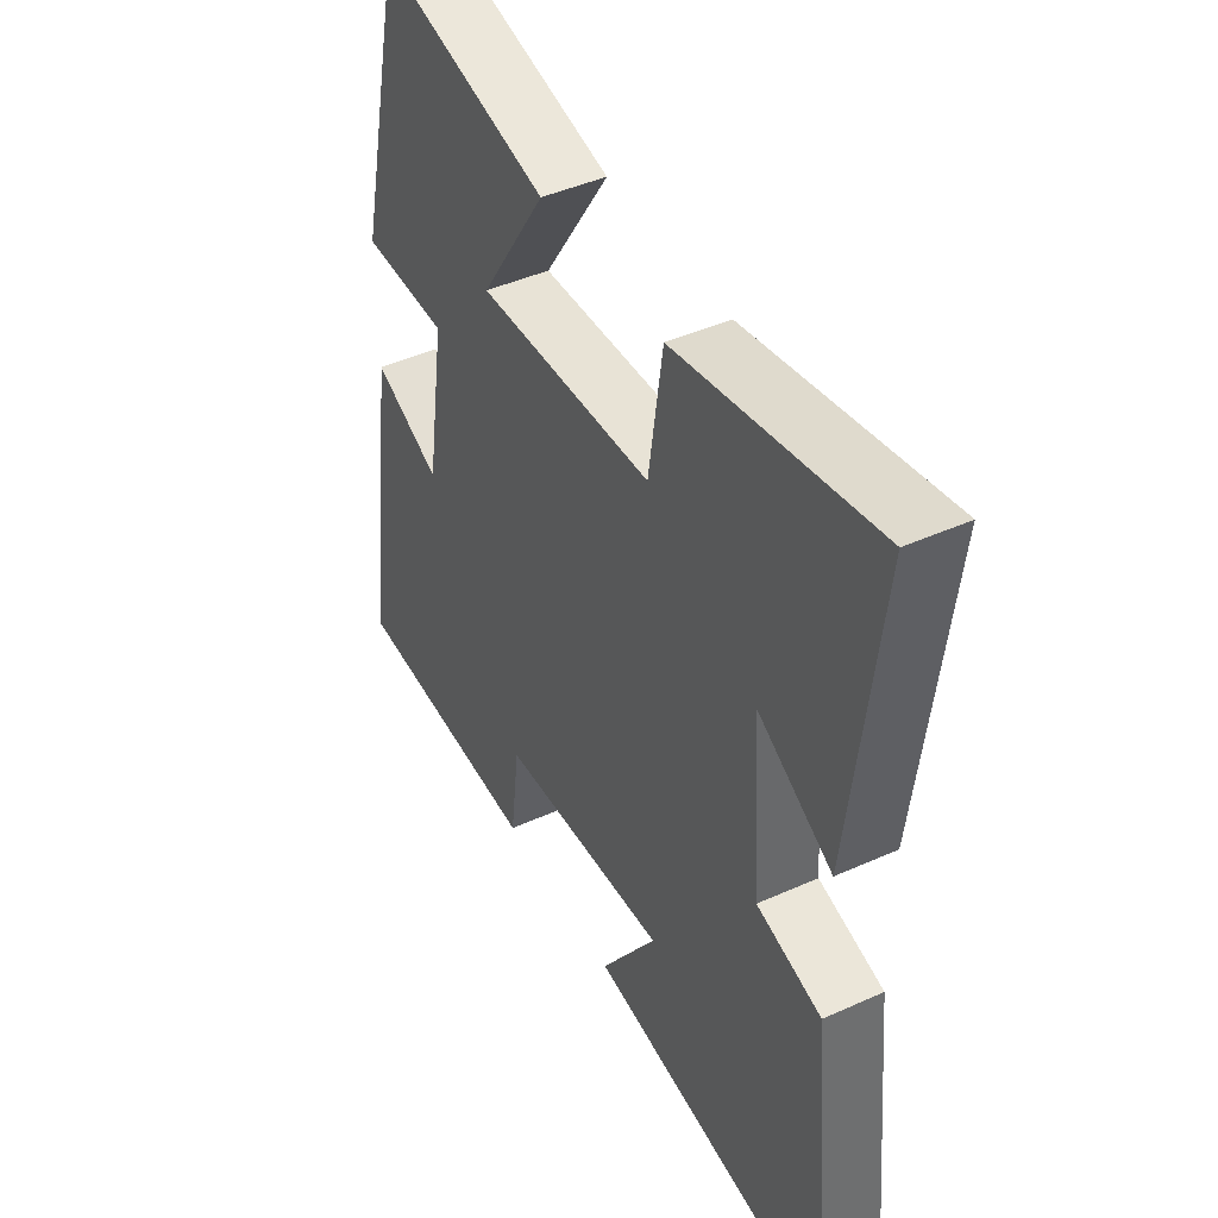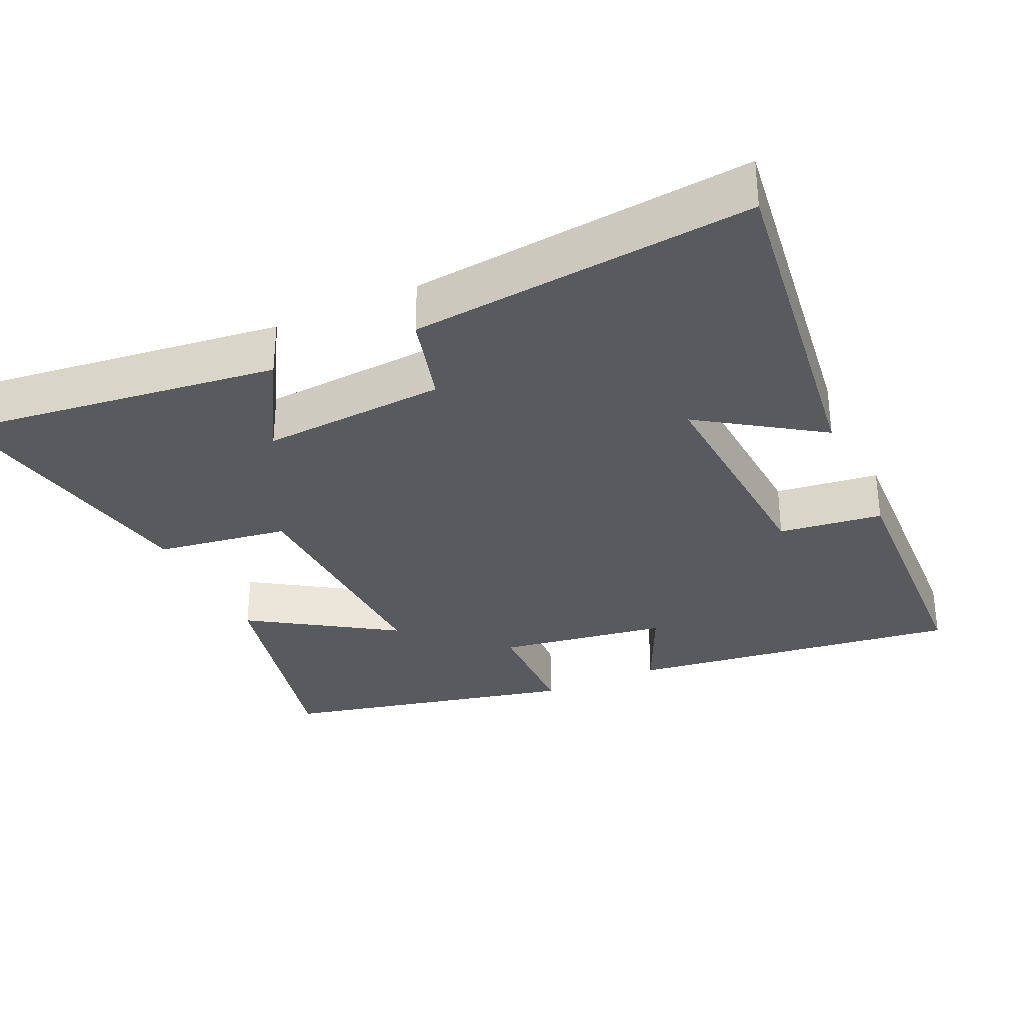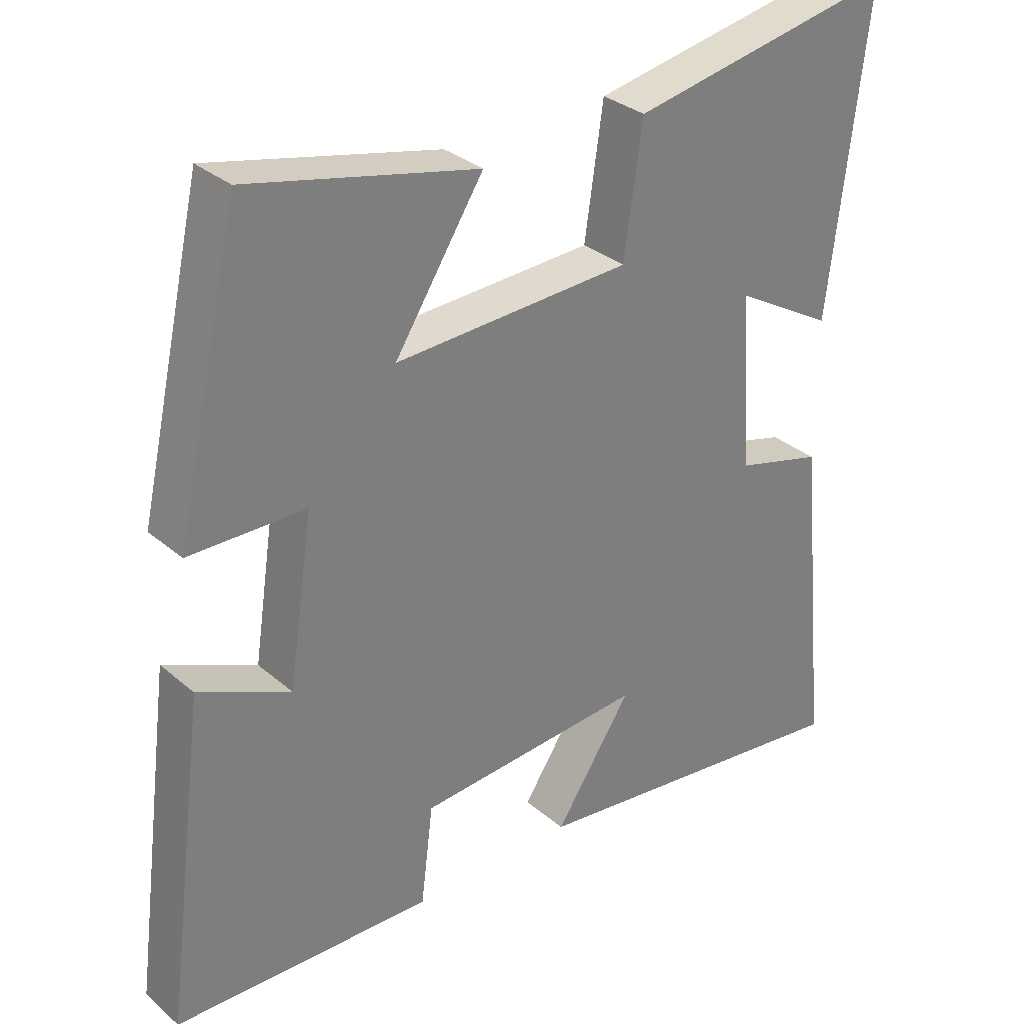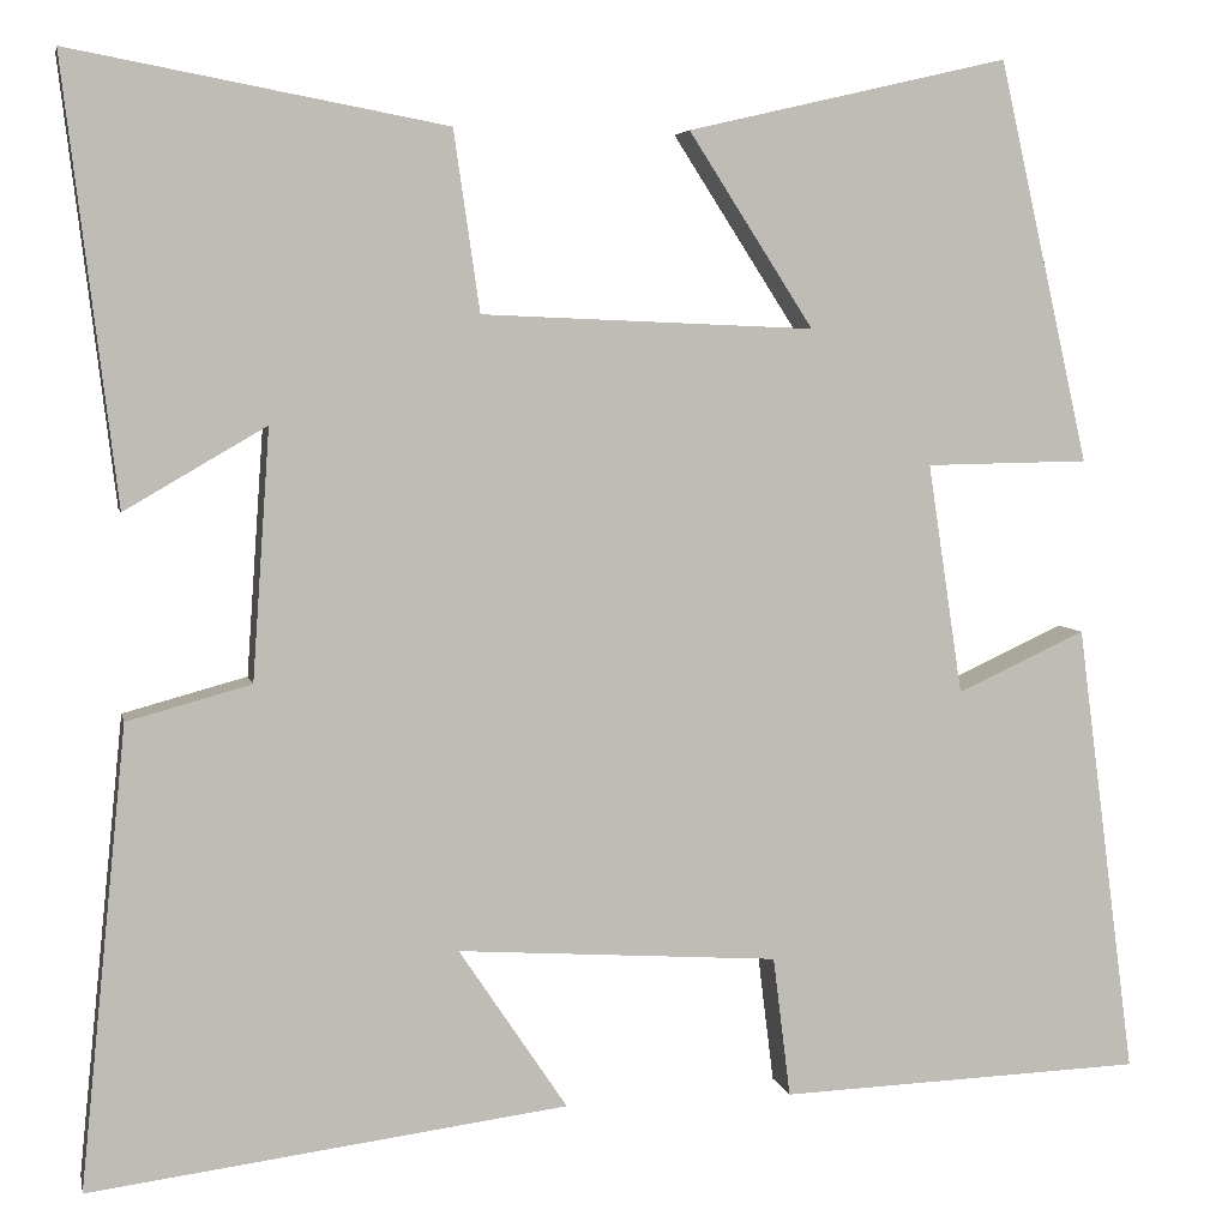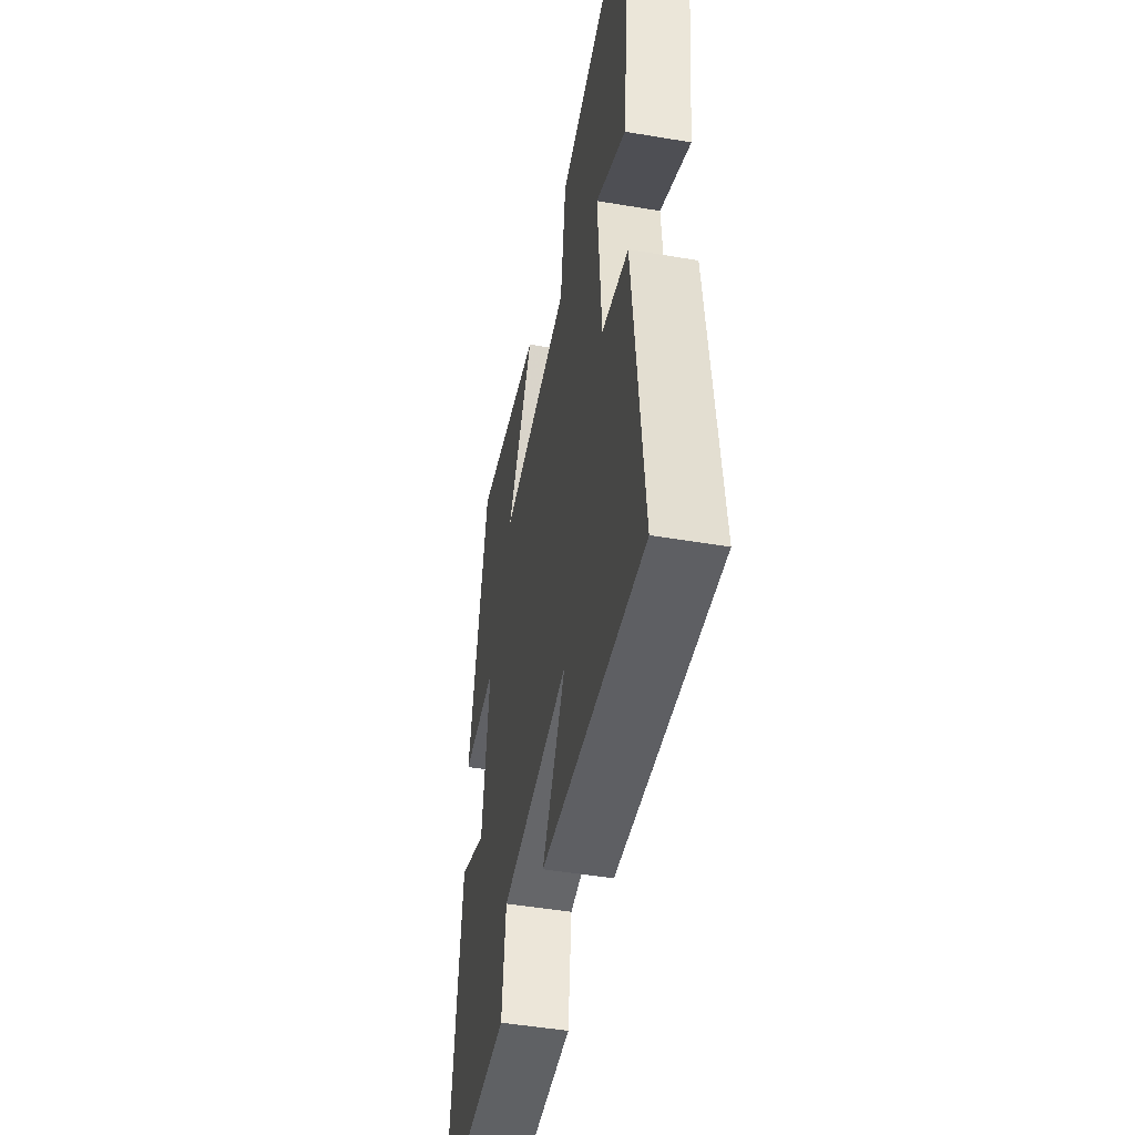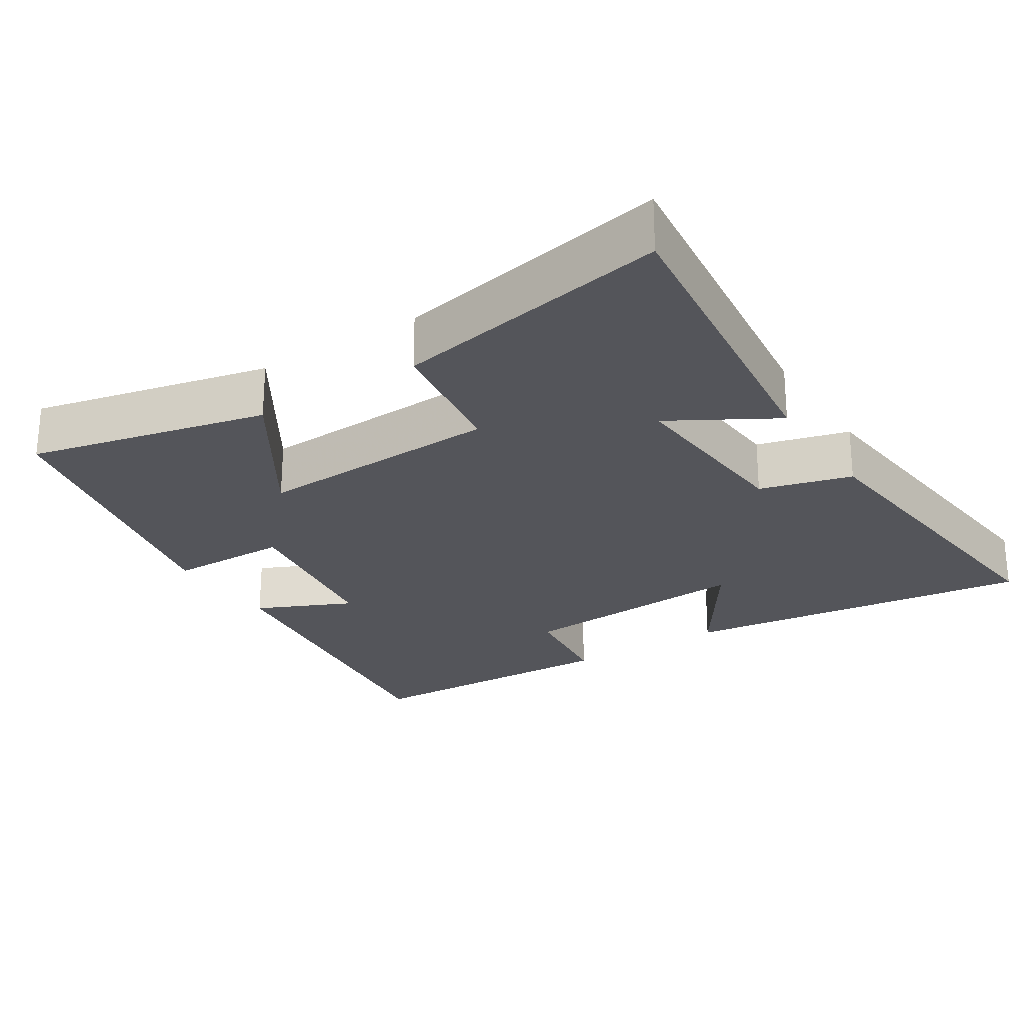
<metadata>
{"format":"obj","ext":"obj","renderer":"f3d","projection":"perspective","resolution":1024,"background":"white","views":[{"elev":44.3,"azim":62.3,"up":"+Z"},{"elev":-31.7,"azim":114.6,"up":"+Y"},{"elev":31.8,"azim":-40.0,"up":"+Z"},{"elev":5.1,"azim":168.4,"up":"+Z"},{"elev":-48.1,"azim":79.3,"up":"+Z"},{"elev":-25.0,"azim":32.8,"up":"+Y"}]}
</metadata>
<code>
v 0.548 0.07 -0.564
v 0.054 0.07 -0.5
v 0.166 0.07 -0.333
v -0.166 0.07 -0.355
v -0.184 0.07 -0.5
v -0.561 0.07 -0.486
v -0.5 0.07 -0.018
v -0.367 0.07 -0.079
v -0.331 0.07 0.159
v -0.5 0.07 0.162
v -0.406 0.07 0.577
v -0.074 0.07 0.5
v -0.203 0.07 0.3
v 0.141 0.07 0.314
v 0.168 0.07 0.5
v 0.555 0.07 0.572
v 0.5 0.07 0.119
v 0.354 0.07 0.204
v 0.372 0.07 -0.054
v 0.5 0.07 -0.089
v 0.548 0 -0.564
v 0.054 0 -0.5
v 0.166 0 -0.333
v -0.166 0 -0.355
v -0.184 0 -0.5
v -0.561 0 -0.486
v -0.5 0 -0.018
v -0.367 0 -0.079
v -0.331 0 0.159
v -0.5 0 0.162
v -0.406 0 0.577
v -0.074 0 0.5
v -0.203 0 0.3
v 0.141 0 0.314
v 0.168 0 0.5
v 0.555 0 0.572
v 0.5 0 0.119
v 0.354 0 0.204
v 0.372 0 -0.054
v 0.5 0 -0.089
f 19 20 1 2
f 15 16 17 18
f 14 15 18 19
f 13 14 19
f 10 11 12 13
f 9 10 13
f 8 9 13 19
f 5 6 7 8
f 4 5 8
f 3 4 8 19
f 2 3 19
f 22 21 40 39
f 38 37 36 35
f 39 38 35 34
f 39 34 33
f 33 32 31 30
f 33 30 29
f 39 33 29 28
f 28 27 26 25
f 28 25 24
f 39 28 24 23
f 39 23 22
f 1 21 22 2
f 2 22 23 3
f 3 23 24 4
f 4 24 25 5
f 5 25 26 6
f 6 26 27 7
f 7 27 28 8
f 8 28 29 9
f 9 29 30 10
f 10 30 31 11
f 11 31 32 12
f 12 32 33 13
f 13 33 34 14
f 14 34 35 15
f 15 35 36 16
f 16 36 37 17
f 17 37 38 18
f 18 38 39 19
f 19 39 40 20
f 20 40 21 1

</code>
